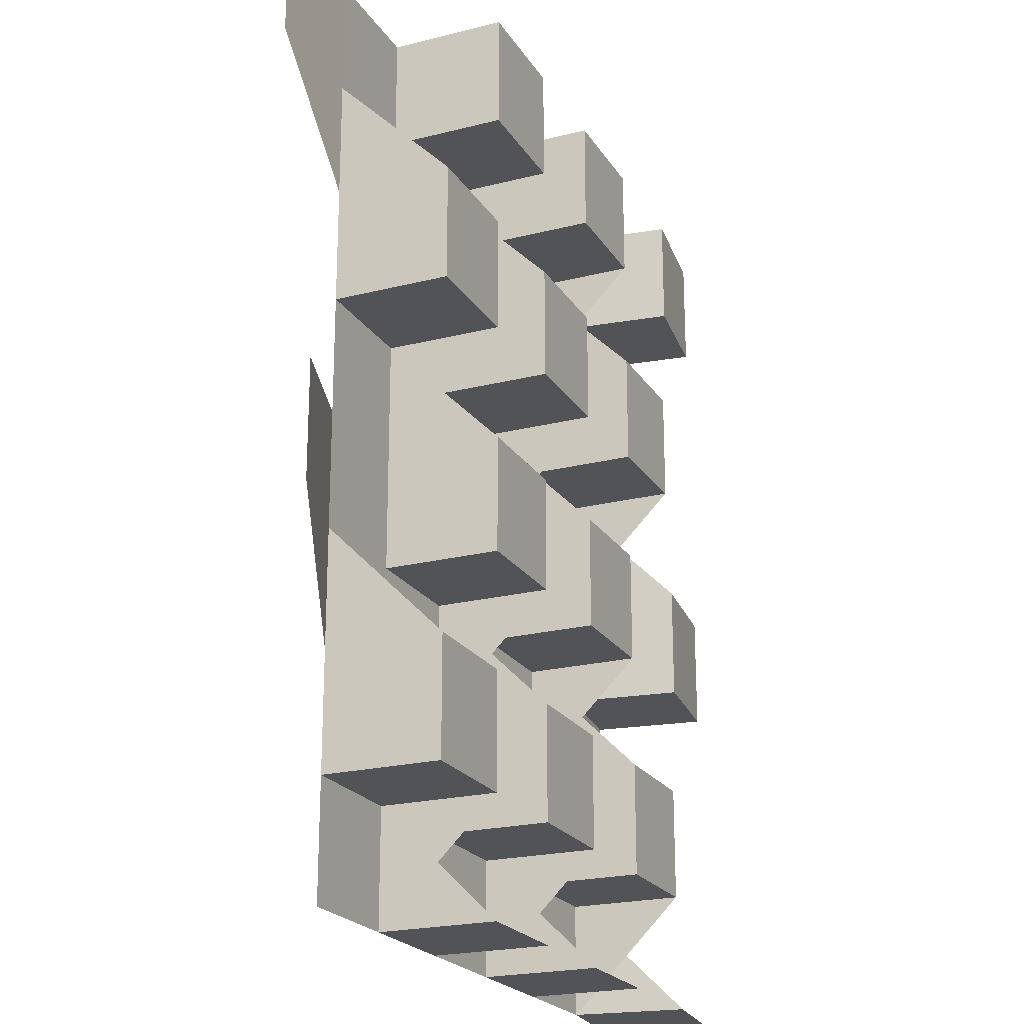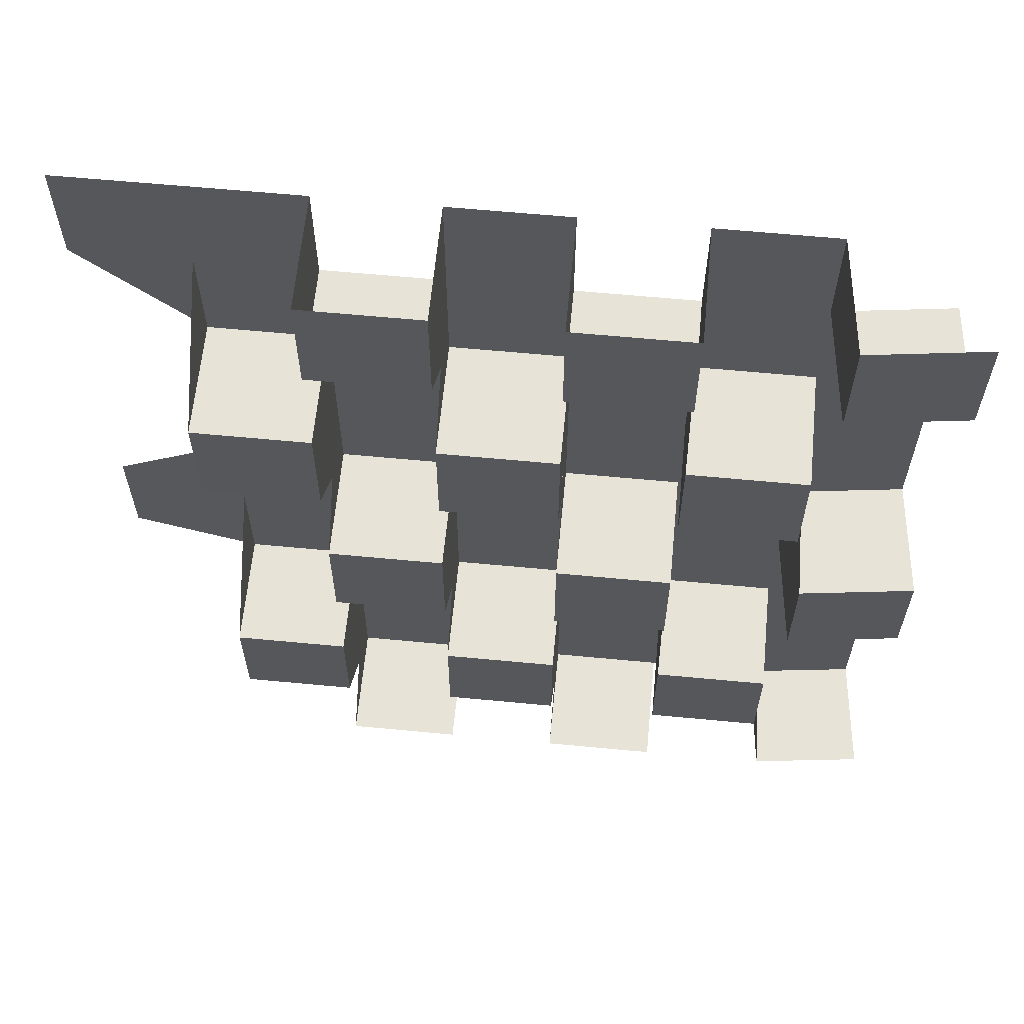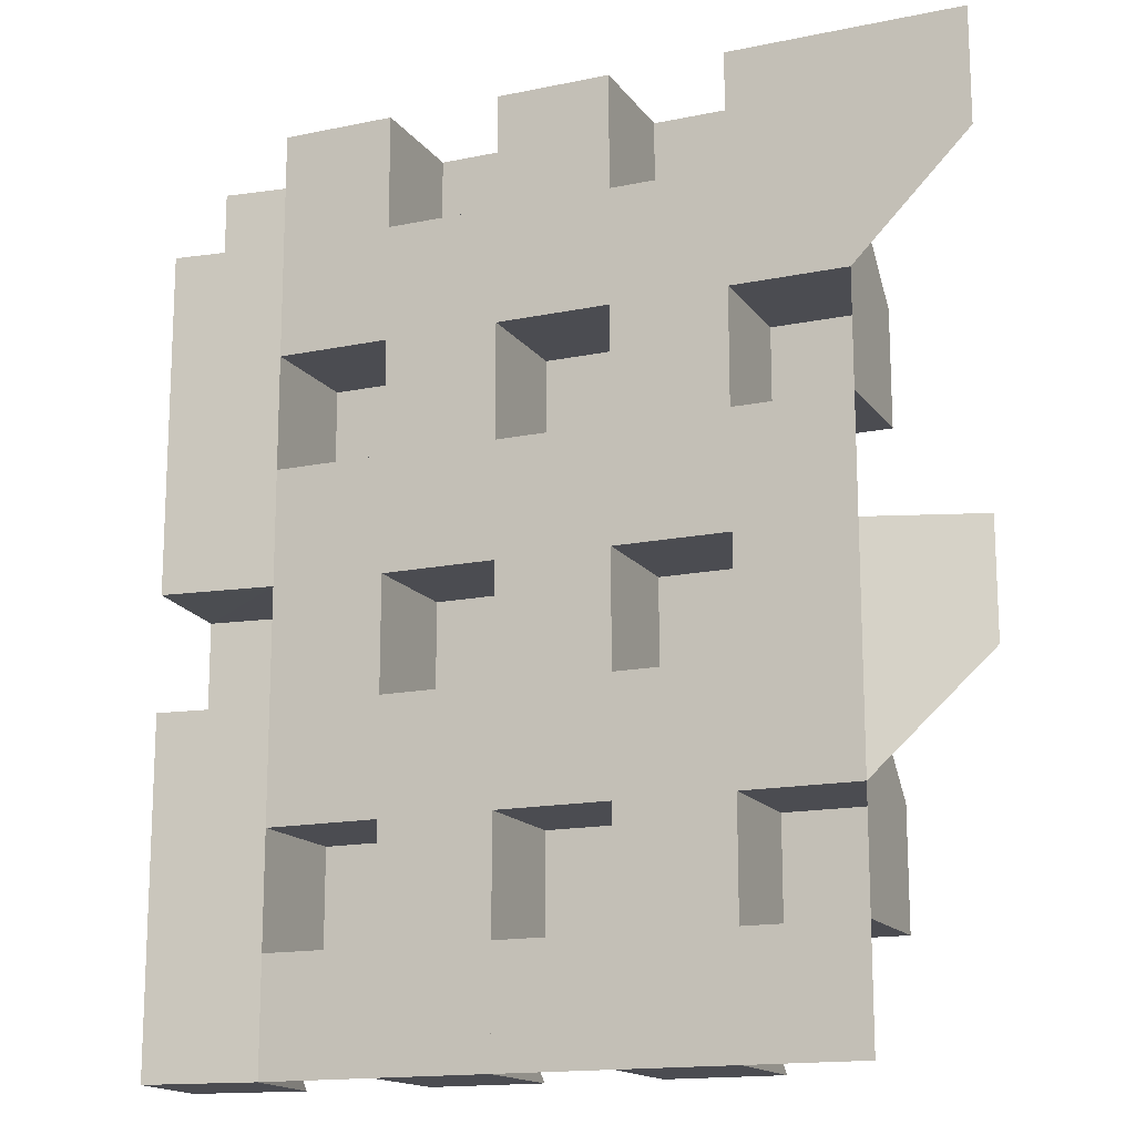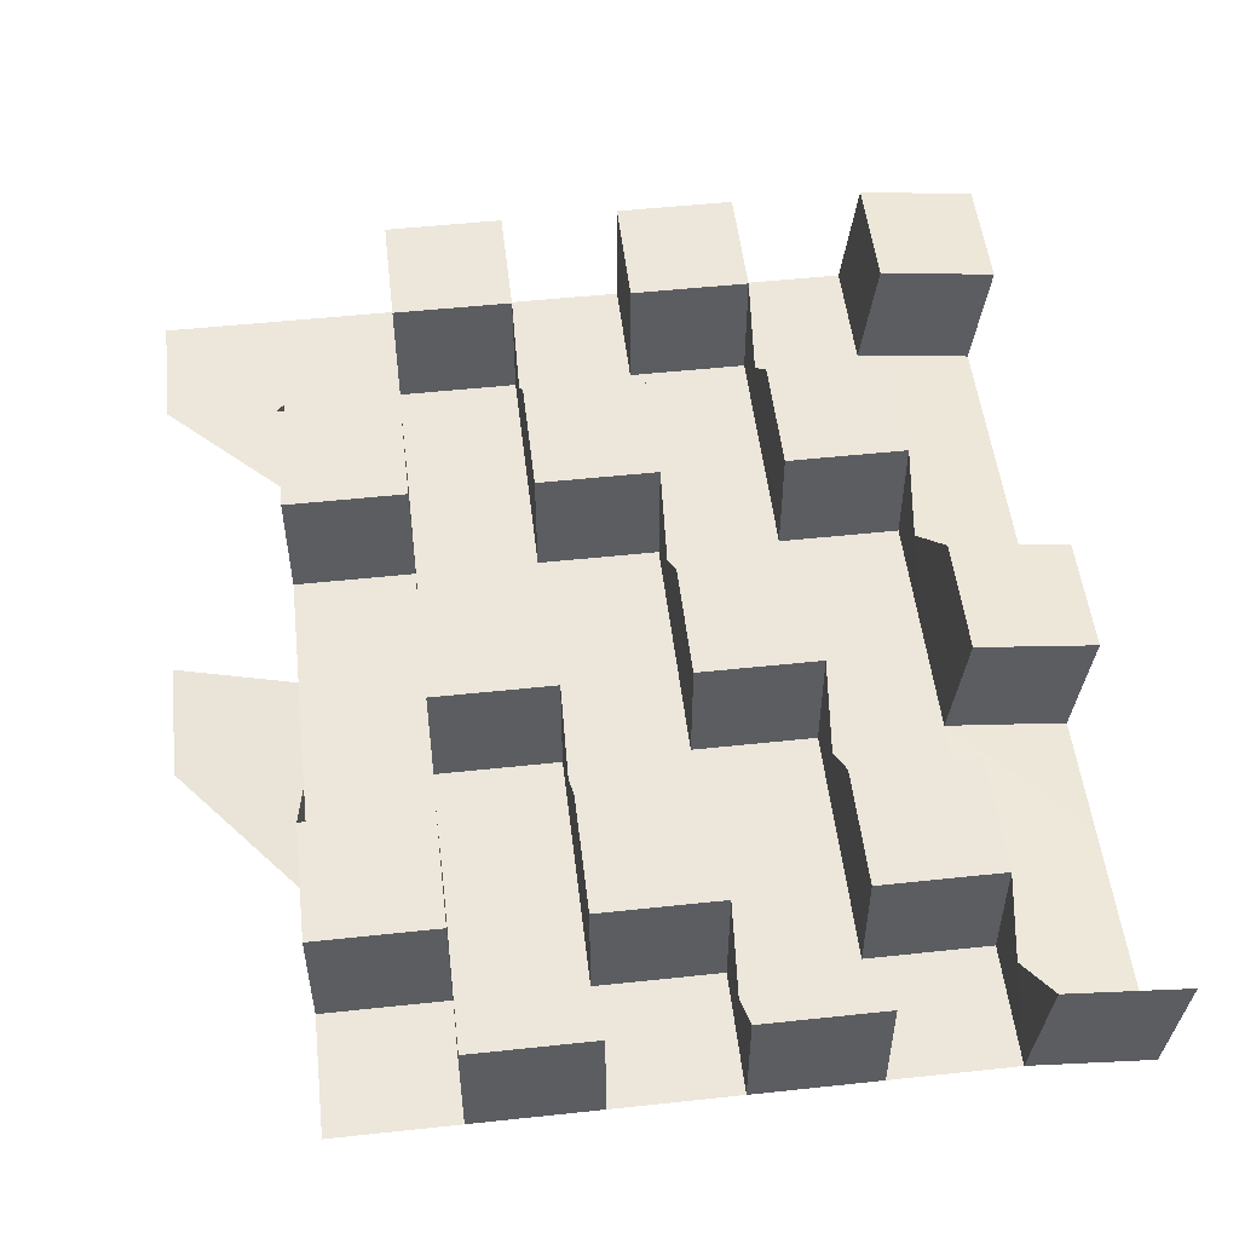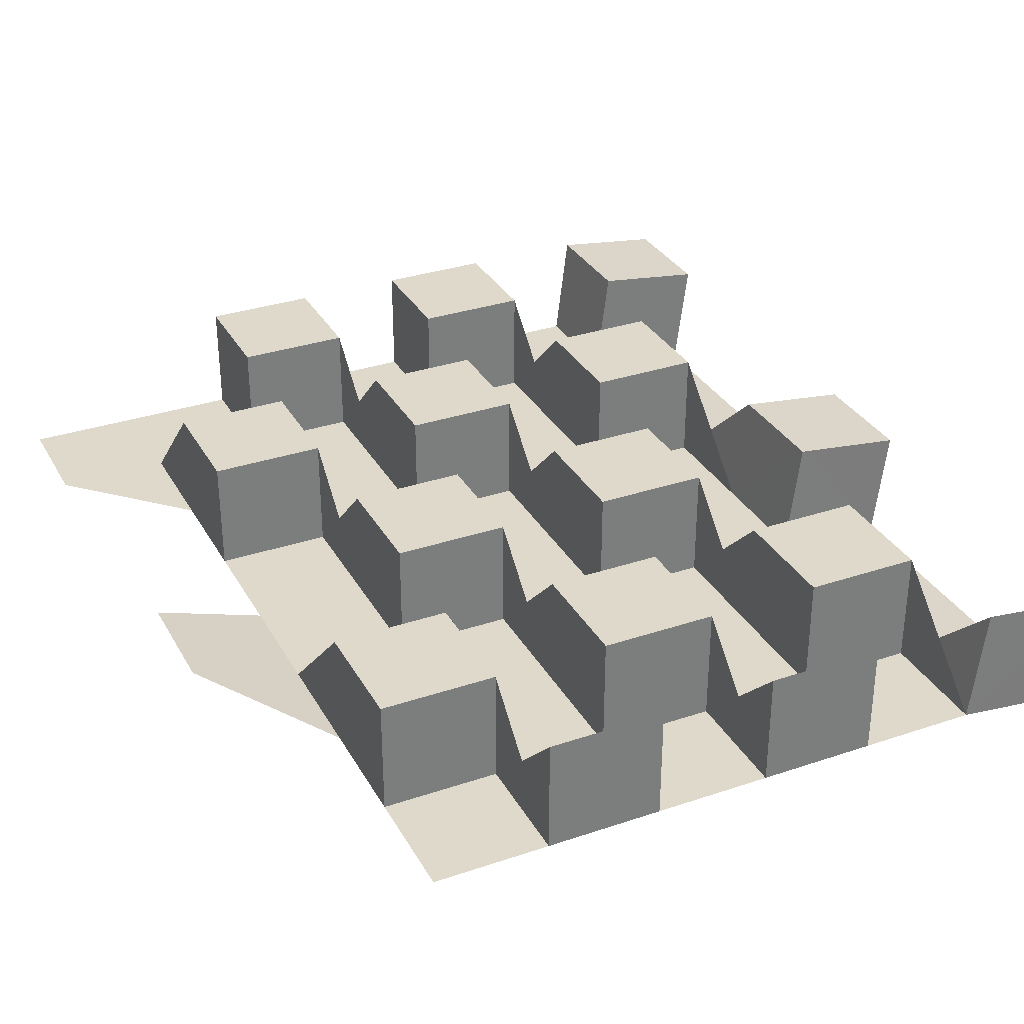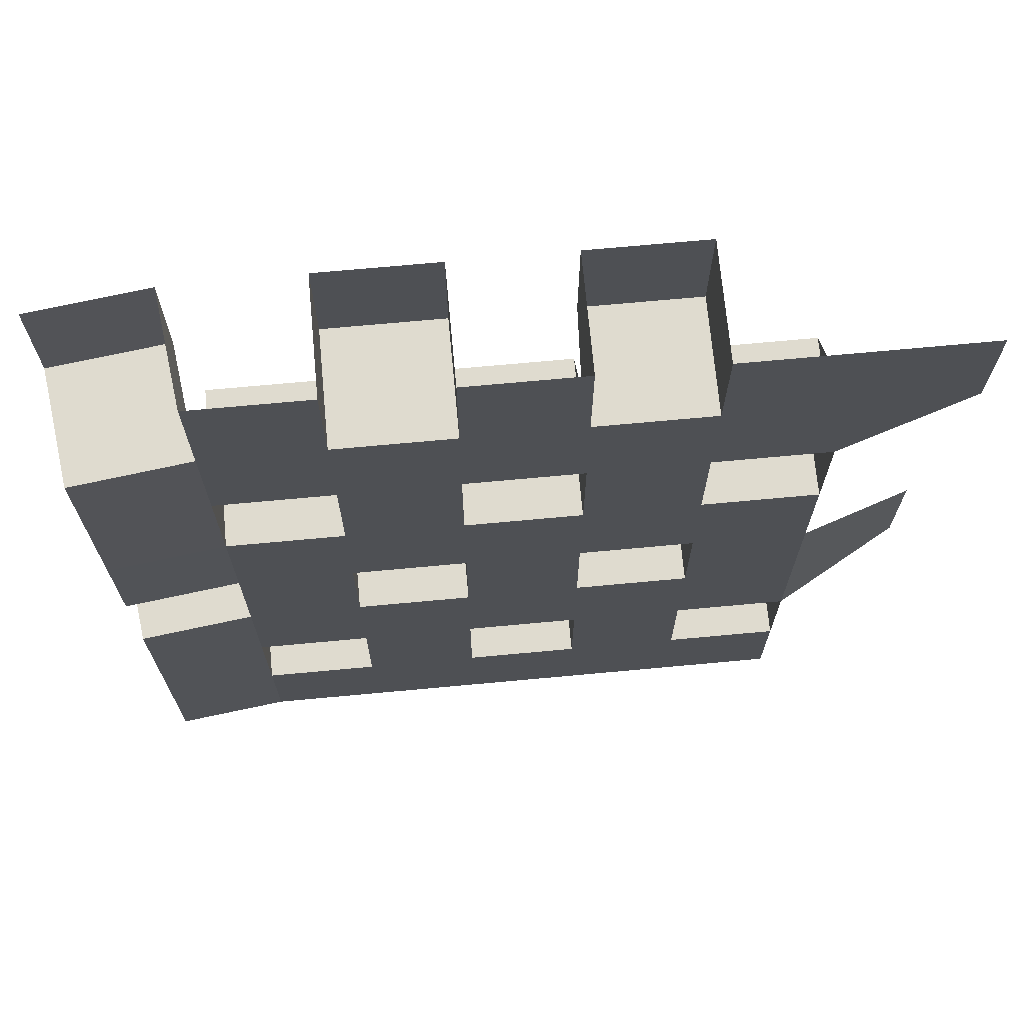
<metadata>
{"format":"obj","ext":"obj","renderer":"f3d","projection":"perspective","resolution":1024,"background":"white","views":[{"elev":-21.9,"azim":-66.1,"up":"+Y"},{"elev":62.7,"azim":5.5,"up":"+Y"},{"elev":-15.5,"azim":-156.4,"up":"+Y"},{"elev":52.1,"azim":-6.6,"up":"+Z"},{"elev":32.3,"azim":-25.2,"up":"+Z"},{"elev":70.4,"azim":174.7,"up":"+Y"}]}
</metadata>
<code>
o
v -3.794 -3.983 -0.1242
v -2.845 -3.983 -0.4404
v -2.845 -2.983 -0.4404
v -2.845 -1.983 -0.4404
v -2.845 -0.9835 -0.4404
v -3.794 -0.9835 -0.1242
v -3.794 0.01654 -0.1242
v -2.845 0.01654 -0.4404
v -2.845 1.017 -0.4404
v -2.845 2.017 -0.4404
v -2.845 3.017 -0.4404
v -3.845 3.017 -0.4391
v -3.845 4.017 -0.439
v -2.845 -3.983 -0.4404
v -2.845 -2.983 -0.4404
v -2.845 -2.983 0.5596
v -2.845 -1.983 0.5596
v -2.845 -1.983 -0.4404
v -2.845 -0.9835 -0.4404
v -2.845 0.01654 -0.4404
v -2.845 1.017 -0.4404
v -2.845 1.017 0.5596
v -2.845 2.017 0.5596
v -2.845 2.017 -0.4404
v -2.845 3.017 -0.4404
v -2.845 4.017 -0.4404
v -1.845 -3.983 -0.4404
v -1.845 -2.983 -0.4404
v -1.845 -2.983 0.5596
v -1.845 -1.983 0.5596
v -1.845 -1.983 -0.4404
v -1.845 -0.9835 -0.4404
v -1.845 0.01654 -0.4404
v -1.845 1.017 -0.4404
v -1.845 1.017 0.5596
v -1.845 2.017 0.5596
v -1.845 2.017 -0.4404
v -1.845 3.017 -0.4404
v -1.845 4.017 -0.4404
v -1.845 -3.983 0.5596
v -1.845 -3.983 -0.4404
v -1.845 -2.983 -0.4404
v -1.845 -1.983 -0.4404
v -1.845 -0.9835 -0.4404
v -1.845 -0.9835 0.5596
v -1.845 0.01654 0.5596
v -1.845 0.01654 -0.4404
v -1.845 1.017 -0.4404
v -1.845 2.017 -0.4404
v -1.845 3.017 -0.4404
v -1.845 3.017 0.5596
v -1.845 4.017 0.5596
v -0.8453 -3.983 0.5596
v -0.8453 -3.983 -0.4404
v -0.8453 -2.983 -0.4404
v -0.8453 -1.983 -0.4404
v -0.8453 -0.9835 -0.4404
v -0.8453 -0.9835 0.5596
v -0.8453 0.01654 0.5596
v -0.8453 0.01654 -0.4404
v -0.8453 1.017 -0.4404
v -0.8453 2.017 -0.4404
v -0.8453 3.017 -0.4404
v -0.8453 3.017 0.5596
v -0.8453 4.017 0.5596
v -0.8453 -3.983 -0.4404
v -0.8453 -2.983 -0.4404
v -0.8453 -2.983 0.5596
v -0.8453 -1.983 0.5596
v -0.8453 -1.983 -0.4404
v -0.8453 -0.9835 -0.4404
v -0.8453 0.01654 -0.4404
v -0.8453 1.017 -0.4404
v -0.8453 1.017 0.5596
v -0.8453 2.017 0.5596
v -0.8453 2.017 -0.4404
v -0.8453 3.017 -0.4404
v -0.8453 4.017 -0.4404
v 0.1547 -3.983 -0.4404
v 0.1547 -2.983 -0.4404
v 0.1547 -2.983 0.5596
v 0.1547 -1.983 0.5596
v 0.1547 -1.983 -0.4404
v 0.1547 -0.9835 -0.4404
v 0.1547 0.01654 -0.4404
v 0.1547 1.017 -0.4404
v 0.1547 1.017 0.5596
v 0.1547 2.017 0.5596
v 0.1547 2.017 -0.4404
v 0.1547 3.017 -0.4404
v 0.1547 4.017 -0.4404
v 0.1547 -3.983 0.5596
v 0.1547 -3.983 -0.4404
v 0.1547 -2.983 -0.4404
v 0.1547 -1.983 -0.4404
v 0.1547 -0.9835 -0.4404
v 0.1547 -0.9835 0.5596
v 0.1547 0.01654 0.5596
v 0.1547 0.01654 -0.4404
v 0.1547 1.017 -0.4404
v 0.1547 2.017 -0.4404
v 0.1547 3.017 -0.4404
v 0.1547 3.017 0.5596
v 0.1547 4.017 0.5596
v 1.155 -3.983 0.5596
v 1.155 -3.983 -0.4404
v 1.155 -2.983 -0.4404
v 1.155 -1.983 -0.4404
v 1.155 -0.9835 -0.4404
v 1.155 -0.9835 0.5596
v 1.155 0.01654 0.5596
v 1.155 0.01654 -0.4404
v 1.155 1.017 -0.4404
v 1.155 2.017 -0.4404
v 1.155 3.017 -0.4404
v 1.155 3.017 0.5596
v 1.155 4.017 0.5596
v 1.155 -3.983 -0.4404
v 1.155 -2.983 -0.4404
v 1.155 -2.983 0.5596
v 1.155 -1.983 0.5596
v 1.155 -1.983 -0.4404
v 1.155 -0.9835 -0.4404
v 1.155 0.01654 -0.4404
v 1.155 1.017 -0.4404
v 1.155 1.017 0.5596
v 1.155 2.017 0.5596
v 1.155 2.017 -0.4404
v 1.155 3.017 -0.4404
v 1.155 4.017 -0.4404
v 2.155 -3.983 -0.4404
v 2.155 -2.983 -0.4404
v 2.155 -2.983 0.5596
v 2.155 -1.983 0.5596
v 2.155 -1.983 -0.4404
v 2.155 -0.9835 -0.4404
v 2.155 0.01654 -0.4404
v 2.155 1.017 -0.4404
v 2.155 1.017 0.5596
v 2.155 2.017 0.5596
v 2.155 2.017 -0.4404
v 2.155 3.017 -0.4404
v 2.155 4.017 -0.4404
v 2.273 -3.983 0.5526
v 2.155 -3.983 -0.4404
v 2.155 -2.983 -0.4404
v 2.155 -1.983 -0.4404
v 2.155 -0.9835 -0.4404
v 2.276 -0.9835 0.5522
v 2.277 0.01654 0.5521
v 2.155 0.01654 -0.4404
v 2.155 1.017 -0.4404
v 2.155 2.017 -0.4404
v 2.155 3.017 -0.4404
v 2.28 3.017 0.5517
v 2.28 4.017 0.5518
v 3.266 -3.984 0.434
v 3.148 -3.983 -0.559
v 3.148 -2.983 -0.56
v 3.147 -1.983 -0.5608
v 3.147 -0.9835 -0.5618
v 3.269 -0.9844 0.4308
v 3.27 0.01562 0.4297
v 3.147 0.01654 -0.5628
v 3.147 1.017 -0.5639
v 3.147 2.017 -0.5647
v 3.147 3.017 -0.5657
v 3.272 3.017 0.4264
v 3.272 4.017 0.4257
f 1 2 14
f 2 15 14
f 2 3 15
f 3 16 15
f 3 4 16
f 4 17 16
f 4 5 17
f 5 18 17
f 5 6 18
f 6 19 18
f 6 7 19
f 7 20 19
f 7 8 20
f 8 21 20
f 8 9 21
f 9 22 21
f 9 10 22
f 10 23 22
f 10 11 23
f 11 24 23
f 11 12 24
f 12 25 24
f 12 13 25
f 13 26 25
f 14 15 27
f 15 28 27
f 15 16 28
f 16 29 28
f 16 17 29
f 17 30 29
f 17 18 30
f 18 31 30
f 18 19 31
f 19 32 31
f 19 20 32
f 20 33 32
f 20 21 33
f 21 34 33
f 21 22 34
f 22 35 34
f 22 23 35
f 23 36 35
f 23 24 36
f 24 37 36
f 24 25 37
f 25 38 37
f 25 26 38
f 26 39 38
f 27 28 40
f 28 41 40
f 28 29 41
f 29 42 41
f 29 30 42
f 30 43 42
f 30 31 43
f 31 44 43
f 31 32 44
f 32 45 44
f 32 33 45
f 33 46 45
f 33 34 46
f 34 47 46
f 34 35 47
f 35 48 47
f 35 36 48
f 36 49 48
f 36 37 49
f 37 50 49
f 37 38 50
f 38 51 50
f 38 39 51
f 39 52 51
f 40 41 53
f 41 54 53
f 41 42 54
f 42 55 54
f 42 43 55
f 43 56 55
f 43 44 56
f 44 57 56
f 44 45 57
f 45 58 57
f 45 46 58
f 46 59 58
f 46 47 59
f 47 60 59
f 47 48 60
f 48 61 60
f 48 49 61
f 49 62 61
f 49 50 62
f 50 63 62
f 50 51 63
f 51 64 63
f 51 52 64
f 52 65 64
f 53 54 66
f 54 67 66
f 54 55 67
f 55 68 67
f 55 56 68
f 56 69 68
f 56 57 69
f 57 70 69
f 57 58 70
f 58 71 70
f 58 59 71
f 59 72 71
f 59 60 72
f 60 73 72
f 60 61 73
f 61 74 73
f 61 62 74
f 62 75 74
f 62 63 75
f 63 76 75
f 63 64 76
f 64 77 76
f 64 65 77
f 65 78 77
f 66 67 79
f 67 80 79
f 67 68 80
f 68 81 80
f 68 69 81
f 69 82 81
f 69 70 82
f 70 83 82
f 70 71 83
f 71 84 83
f 71 72 84
f 72 85 84
f 72 73 85
f 73 86 85
f 73 74 86
f 74 87 86
f 74 75 87
f 75 88 87
f 75 76 88
f 76 89 88
f 76 77 89
f 77 90 89
f 77 78 90
f 78 91 90
f 79 80 92
f 80 93 92
f 80 81 93
f 81 94 93
f 81 82 94
f 82 95 94
f 82 83 95
f 83 96 95
f 83 84 96
f 84 97 96
f 84 85 97
f 85 98 97
f 85 86 98
f 86 99 98
f 86 87 99
f 87 100 99
f 87 88 100
f 88 101 100
f 88 89 101
f 89 102 101
f 89 90 102
f 90 103 102
f 90 91 103
f 91 104 103
f 92 93 105
f 93 106 105
f 93 94 106
f 94 107 106
f 94 95 107
f 95 108 107
f 95 96 108
f 96 109 108
f 96 97 109
f 97 110 109
f 97 98 110
f 98 111 110
f 98 99 111
f 99 112 111
f 99 100 112
f 100 113 112
f 100 101 113
f 101 114 113
f 101 102 114
f 102 115 114
f 102 103 115
f 103 116 115
f 103 104 116
f 104 117 116
f 105 106 118
f 106 119 118
f 106 107 119
f 107 120 119
f 107 108 120
f 108 121 120
f 108 109 121
f 109 122 121
f 109 110 122
f 110 123 122
f 110 111 123
f 111 124 123
f 111 112 124
f 112 125 124
f 112 113 125
f 113 126 125
f 113 114 126
f 114 127 126
f 114 115 127
f 115 128 127
f 115 116 128
f 116 129 128
f 116 117 129
f 117 130 129
f 118 119 131
f 119 132 131
f 119 120 132
f 120 133 132
f 120 121 133
f 121 134 133
f 121 122 134
f 122 135 134
f 122 123 135
f 123 136 135
f 123 124 136
f 124 137 136
f 124 125 137
f 125 138 137
f 125 126 138
f 126 139 138
f 126 127 139
f 127 140 139
f 127 128 140
f 128 141 140
f 128 129 141
f 129 142 141
f 129 130 142
f 130 143 142
f 131 132 144
f 132 145 144
f 132 133 145
f 133 146 145
f 133 134 146
f 134 147 146
f 134 135 147
f 135 148 147
f 135 136 148
f 136 149 148
f 136 137 149
f 137 150 149
f 137 138 150
f 138 151 150
f 138 139 151
f 139 152 151
f 139 140 152
f 140 153 152
f 140 141 153
f 141 154 153
f 141 142 154
f 142 155 154
f 142 143 155
f 143 156 155
f 144 145 157
f 145 158 157
f 145 146 158
f 146 159 158
f 146 147 159
f 147 160 159
f 147 148 160
f 148 161 160
f 148 149 161
f 149 162 161
f 149 150 162
f 150 163 162
f 150 151 163
f 151 164 163
f 151 152 164
f 152 165 164
f 152 153 165
f 153 166 165
f 153 154 166
f 154 167 166
f 154 155 167
f 155 168 167
f 155 156 168
f 156 169 168

</code>
